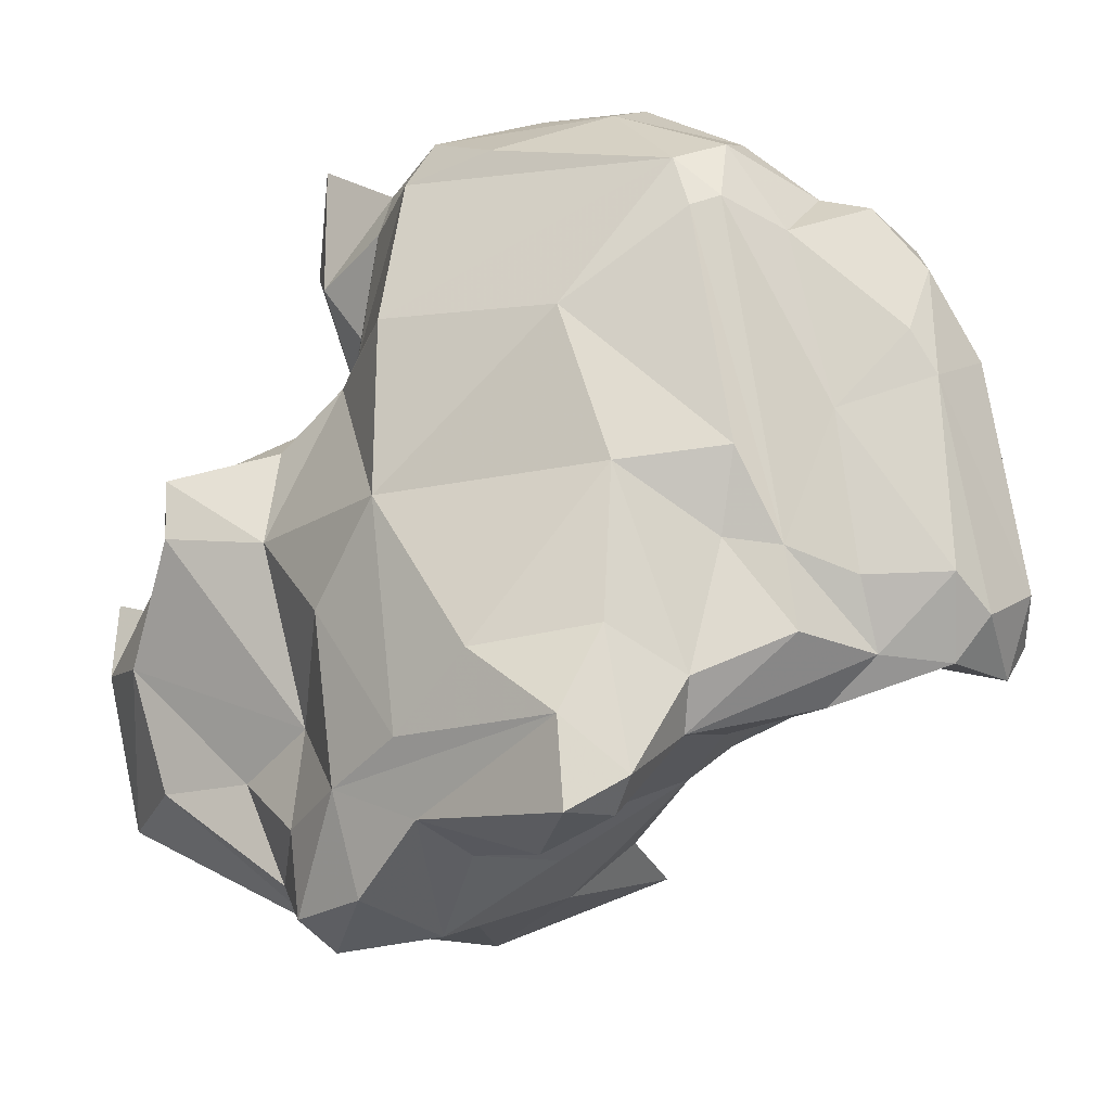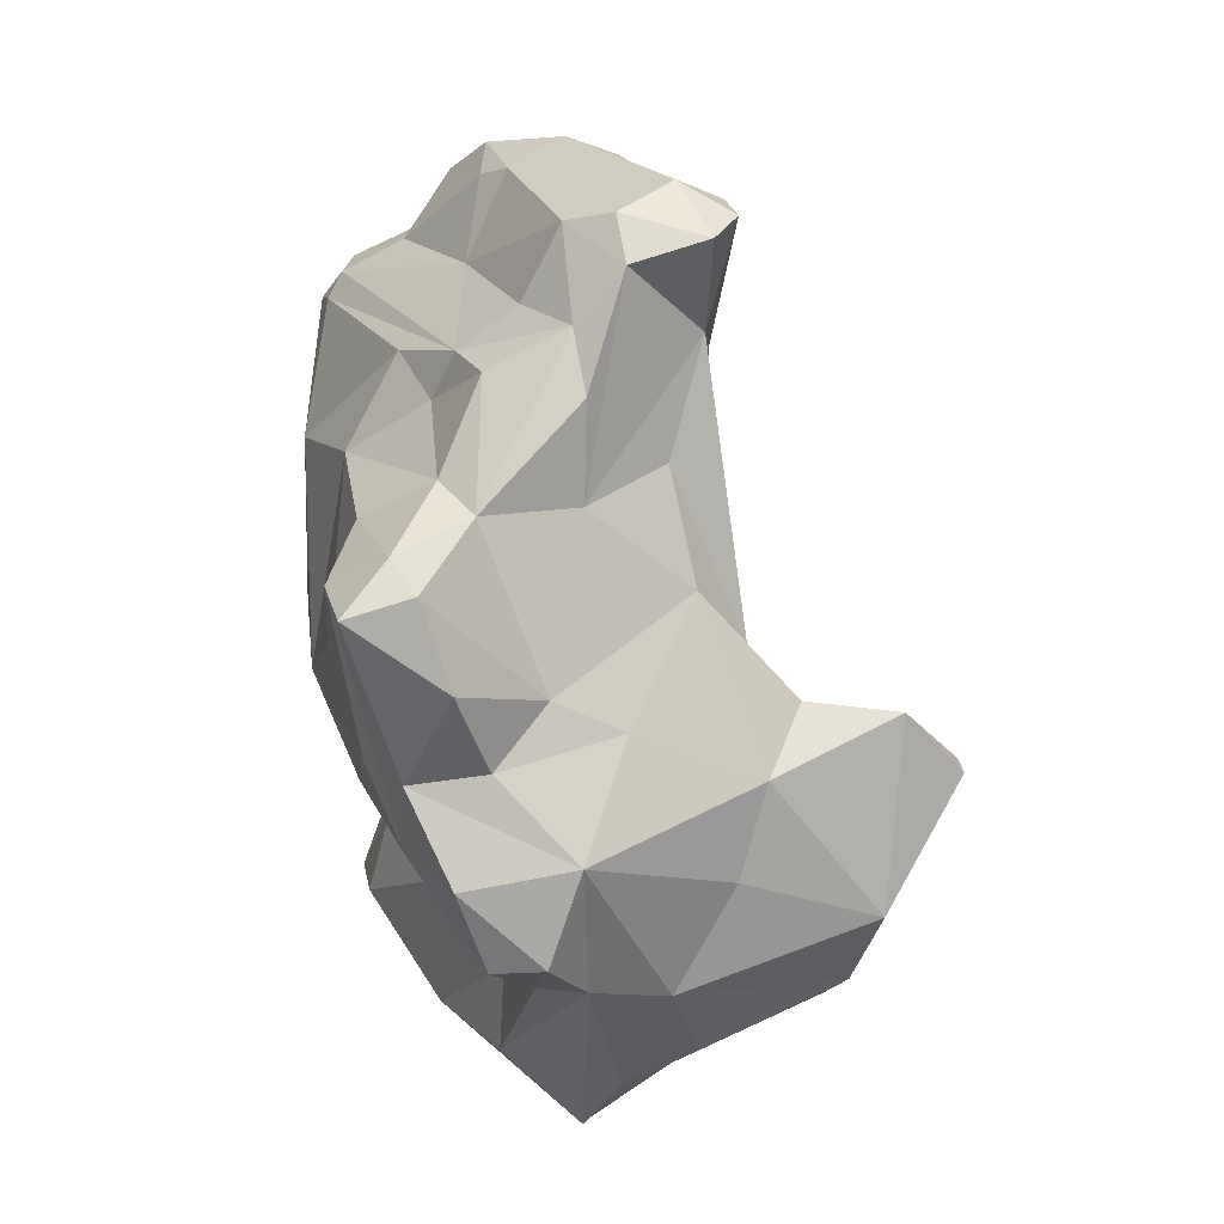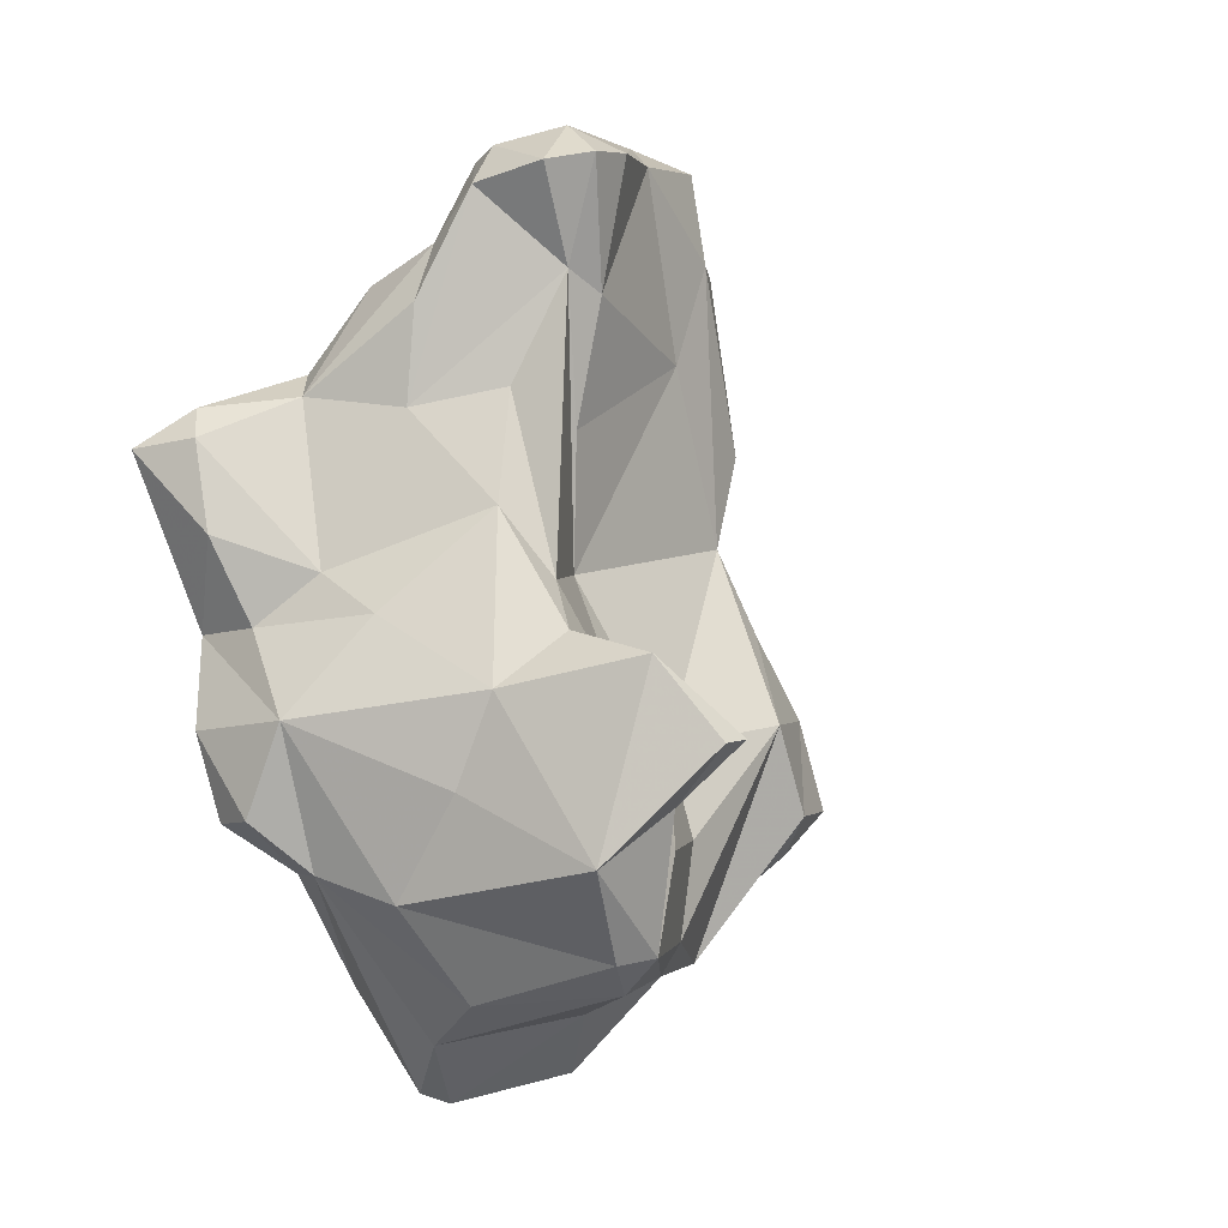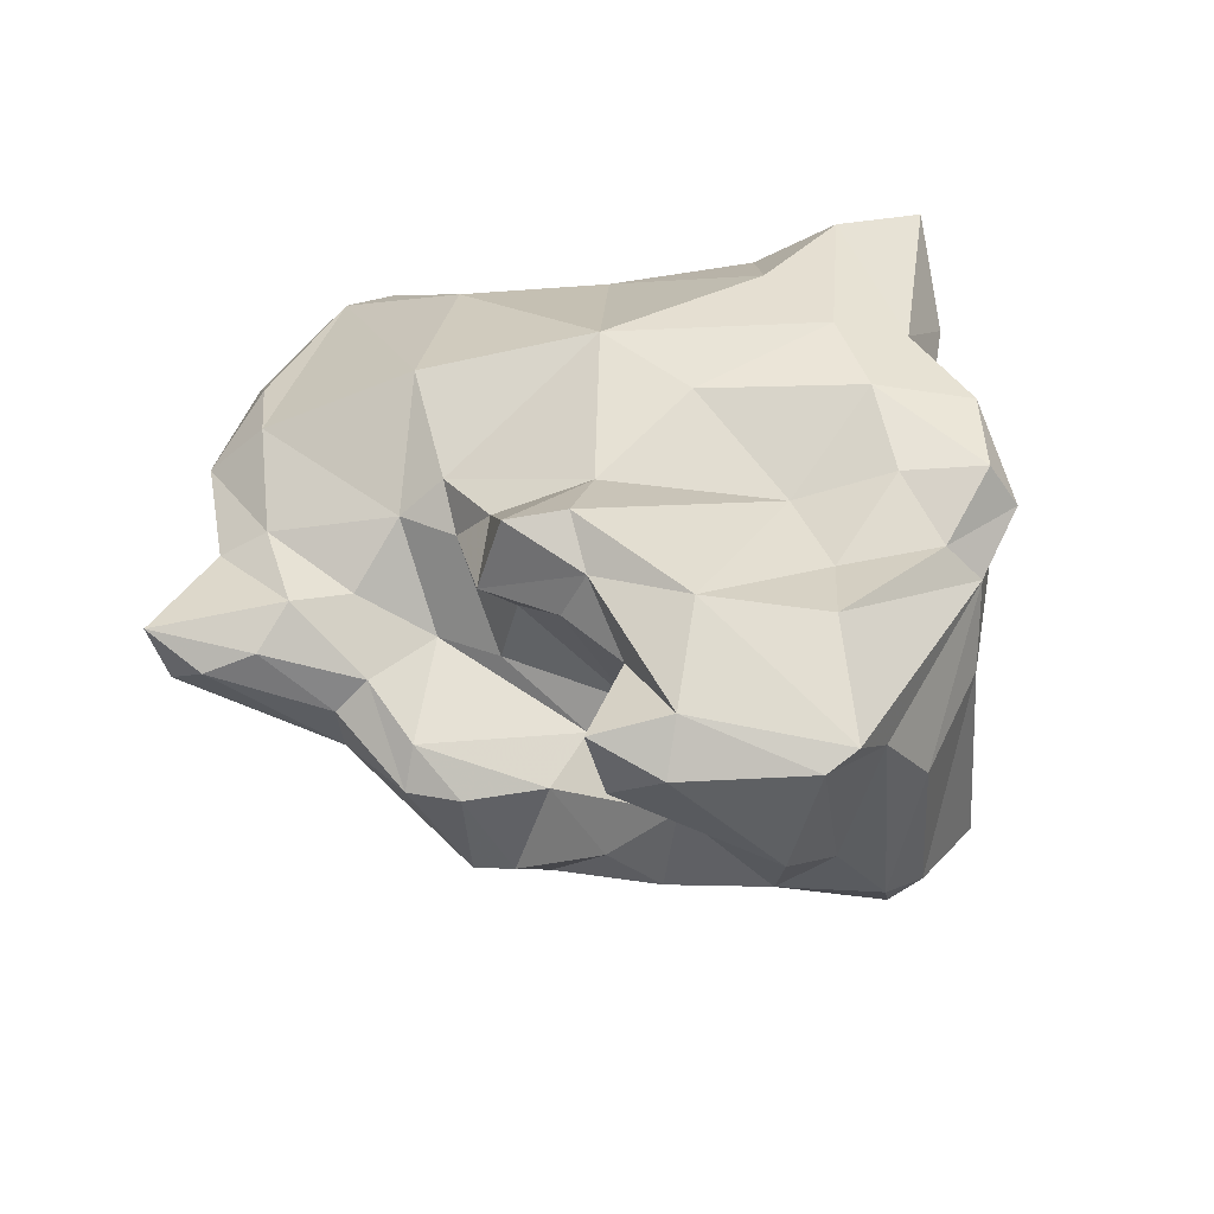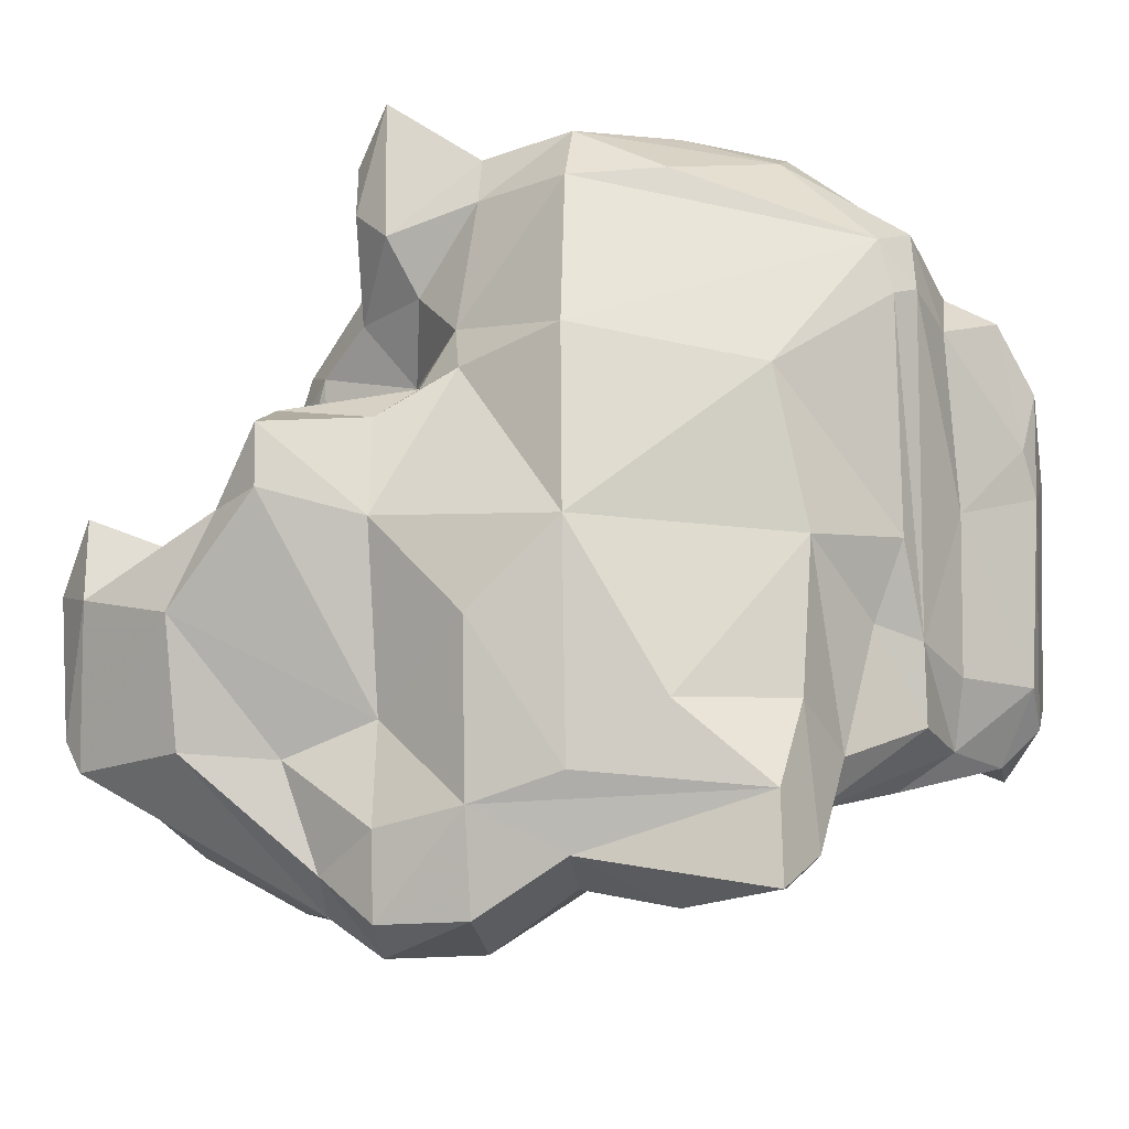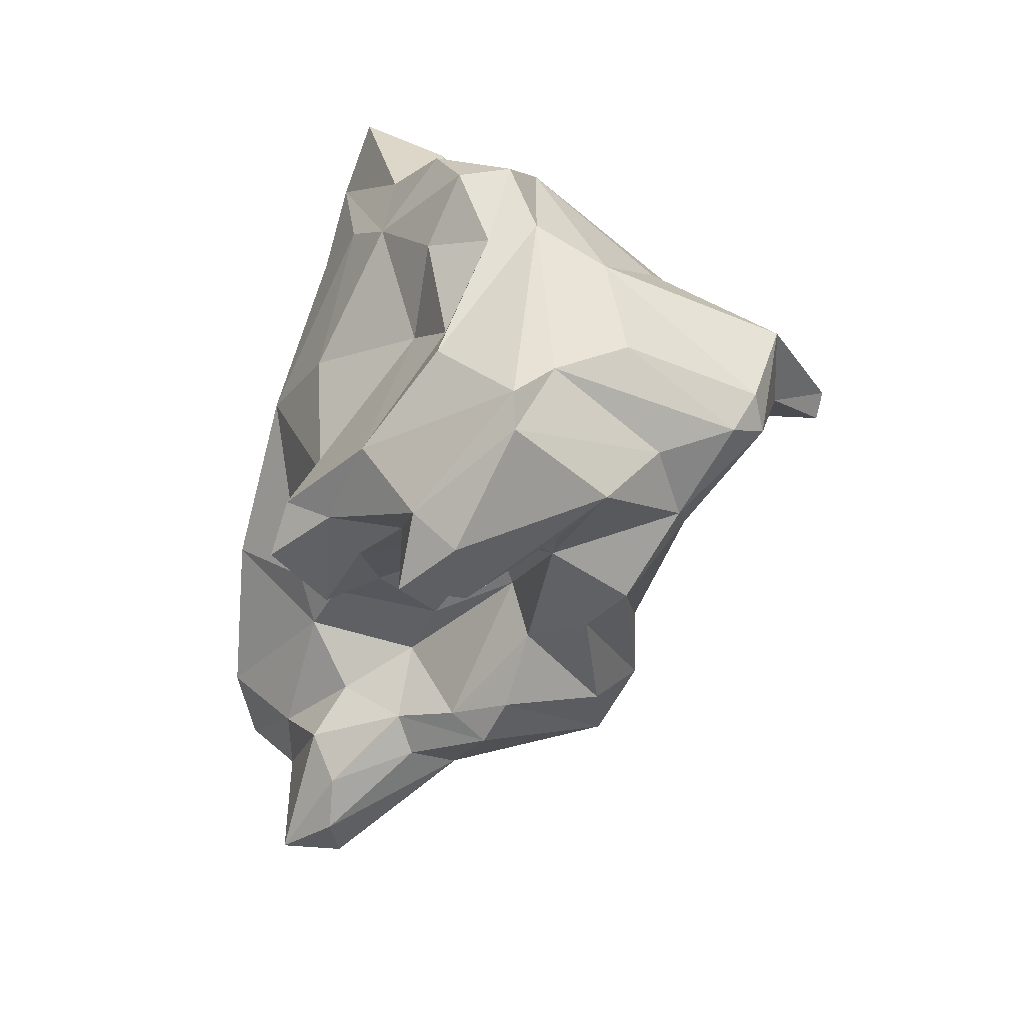
<metadata>
{"format":"obj","ext":"obj","renderer":"f3d","projection":"perspective","resolution":1024,"background":"white","views":[{"elev":-24.3,"azim":-60.6,"up":"+Y"},{"elev":23.0,"azim":-8.1,"up":"+Z"},{"elev":5.1,"azim":35.9,"up":"+Z"},{"elev":-61.5,"azim":-78.3,"up":"+Z"},{"elev":-18.9,"azim":-93.0,"up":"+Y"},{"elev":-75.3,"azim":-15.4,"up":"+Z"}]}
</metadata>
<code>
v 125.1 275.9 90.77
v 125.5 269.7 94.36
v 125.3 281.6 97.98
v 126.6 275.8 99.34
v 126.5 267.4 90.98
v 125.4 266.6 97.9
v 127.5 264.9 99.48
v 126.7 270 98.94
v 128.7 276.5 102.9
v 126.5 284.8 102.5
v 125.2 282.9 90.73
v 127.2 285.3 103.5
v 126.4 289.4 94.62
v 126.4 286.8 102
v 125.7 263.3 97.99
v 127.8 287.7 103.4
v 126.9 277.3 80.41
v 126.4 289.1 90.95
v 127.8 266.5 87.69
v 127.8 276.6 84.25
v 126.6 272.8 87.53
v 128.4 263.9 98.44
v 127.7 264.8 91.18
v 126.9 279.6 80.35
v 128.1 282.3 87.29
v 128 290.5 98.81
v 130.3 270.1 84.72
v 129.4 263.4 95
v 128.5 280.5 84.36
v 127.8 291.5 91.3
v 129.2 262.9 87.96
v 129.7 273.6 101.9
v 129.5 288.6 103.3
v 129.5 268.7 100.7
v 129.6 284.7 104.8
v 129.2 289.3 87.94
v 130.5 273.2 103.8
v 129.6 291.5 99.31
v 130.6 267.2 99.88
v 130.7 264.3 91.64
v 129.2 284.2 87.2
v 131.2 270.3 103.9
v 129.9 291.3 88.08
v 131.4 268.9 81.4
v 129.8 266.1 84.59
v 129 291.9 95.34
v 129.8 282.2 85.94
v 128.8 277.1 78.99
v 130.3 262.9 84.7
v 129.5 281.1 80.94
v 132.9 265.6 93.66
v 132.2 281.2 108.1
v 129.4 273.5 77.36
v 130.4 278.3 79.45
v 130.8 288 91.93
v 130.2 291.3 91.84
v 131.5 291.6 88.45
v 131.4 286.8 105.3
v 130.5 293.9 84.52
v 131.5 285.9 107.2
v 131.9 274.7 74.25
v 132.8 288.1 90.13
v 131.4 278.4 105.5
v 132.3 285.3 93.29
v 132.2 265 82.77
v 131.2 269 77.8
v 132.8 272.6 105.6
v 130.5 288.5 84.6
v 131.3 286.4 85.86
v 134.3 272.7 108.5
v 131.9 284.9 92.24
v 131.8 289.9 83.46
v 135.8 277 82.39
v 133.1 279.6 108.7
v 133.7 283.8 85.83
v 132.3 292 83.5
v 131.7 276.4 77.85
v 132.3 262.2 85.08
v 131.5 280.2 82.88
v 133 293.6 85.05
v 131 291.2 99.66
v 132.2 277.8 74.24
v 134.4 268.5 99.51
v 132.7 283.6 108.8
v 135.2 275.5 78.6
v 133.8 275.4 73.26
v 136.6 284.7 95.16
v 135.4 281 109.5
v 135.7 285.1 90.75
v 134.6 268.8 103.3
v 134.2 285.3 107.8
v 134.3 270.3 105.5
v 131.6 290.4 94.97
v 134.2 281.5 84.48
v 133.9 263.9 83.07
v 133.9 286.3 83.79
v 134.4 269.1 74.16
v 140.6 265.7 89.99
v 134.8 277.6 74.8
v 136 271.6 109
v 137 264.7 82.22
v 134.6 287.8 88.48
v 138.6 286.4 86.42
v 138.3 273.1 109.7
v 134.9 287.8 83.68
v 136.1 270.2 107.5
v 133.6 262.6 88.71
v 135.6 265.4 92.35
v 138.5 268.7 96.11
v 134.9 287.5 100.4
v 137 278.8 82.63
v 139.2 271.9 104.5
v 136 285 82.33
v 134.8 270.4 73.55
v 138.7 277.5 108.4
v 137.7 270.4 100.3
v 136.3 285.3 104.5
v 137.6 285.7 81.78
v 137.6 282.1 108.5
v 138 283.7 81.19
v 139.2 270.4 108.3
v 140.8 270.7 77.74
v 137.6 274.5 75.44
v 138 283.3 93.62
v 140.2 274.1 108.7
v 138.7 283.5 97.41
v 138.8 279.3 101
v 138.7 281.5 104.9
v 139.1 281.6 93.87
v 135.8 268.2 76.34
v 139 272.6 98.68
v 137.8 275.7 77.61
v 136.8 288 84.55
v 138.1 280.4 81.13
v 138.7 272.9 93.38
v 139.4 265.1 86.4
v 140.3 272 108.6
v 139.6 273.4 103.6
v 139 272.3 74.98
v 140.7 282 90.6
v 143 280.1 87.41
v 138.5 267 78.4
v 140.4 269.5 93.5
v 143.6 269.2 79.08
v 142.4 284.3 83.47
v 142.4 273.1 78.91
v 140.2 278.8 79.34
v 141.7 274.7 87.1
v 141.6 283.7 87.08
v 144.5 271 84.06
v 141.3 276.9 78.54
v 141.8 282.5 81.9
v 143.3 281.5 83.73
v 144.2 267.8 80.45
v 142.1 268 91.94
v 142.9 274.5 83.75
v 145.9 267.7 91.4
v 142.9 273.7 80.13
v 144 270.3 87.47
v 144.9 265.7 84.18
v 145 269.3 80.58
v 148.4 269.5 88.47
v 146 268.8 85.99
v 148.4 268.4 88.46
g foo
f 88 119 91
f 115 119 88
f 88 91 84
f 115 88 125
f 91 60 84
f 125 88 104
f 137 125 104
f 88 84 74
f 104 88 74
f 60 52 84
f 74 84 52
f 121 137 104
f 104 74 100
f 121 104 100
f 52 63 74
f 70 74 63
f 100 74 70
f 106 121 100
f 67 70 63
f 106 100 70
f 106 70 92
f 119 128 91
f 128 117 91
f 110 91 117
f 115 128 119
f 60 110 58
f 110 60 91
f 138 115 125
f 138 125 137
f 35 58 16
f 58 33 16
f 60 58 35
f 138 137 112
f 137 121 112
f 52 60 35
f 12 35 16
f 52 35 63
f 112 121 106
f 12 16 14
f 63 35 12
f 10 12 14
f 37 63 12
f 67 63 37
f 67 92 70
f 106 92 90
f 37 12 10
f 92 67 37
f 10 9 37
f 42 92 37
f 32 37 9
f 39 92 42
f 90 92 39
f 34 39 42
f 129 126 128
f 81 58 110
f 128 127 129
f 127 128 115
f 81 38 33
f 58 81 33
f 127 115 138
f 38 26 33
f 16 33 26
f 26 14 16
f 106 83 112
f 83 116 112
f 90 83 106
f 10 14 3
f 10 3 9
f 90 39 83
f 4 9 3
f 32 9 4
f 37 32 42
f 34 42 32
f 34 32 4
f 34 4 8
f 39 34 7
f 7 34 8
f 39 7 22
f 7 8 6
f 6 15 7
f 15 22 7
f 110 117 126
f 126 117 128
f 81 110 87
f 126 87 110
f 81 93 38
f 93 46 38
f 87 93 81
f 38 46 26
f 127 138 131
f 131 138 112
f 112 135 131
f 143 135 112
f 143 112 116
f 26 13 14
f 109 143 116
f 109 116 83
f 109 83 51
f 51 83 39
f 1 4 3
f 1 2 4
f 8 4 2
f 39 22 51
f 51 22 28
f 8 2 6
f 6 2 5
f 5 19 6
f 6 19 23
f 15 28 22
f 23 15 6
f 87 126 124
f 126 129 124
f 56 46 93
f 55 56 93
f 46 30 26
f 64 55 93
f 87 64 93
f 30 13 26
f 124 64 87
f 131 135 127
f 127 135 129
f 30 18 13
f 71 55 64
f 124 71 64
f 18 14 13
f 11 14 18
f 108 109 51
f 11 3 14
f 1 3 11
f 40 108 51
f 28 40 51
f 5 2 1
f 40 28 23
f 23 28 15
f 140 124 129
f 140 129 141
f 57 43 56
f 57 56 102
f 89 124 140
f 43 30 46
f 43 46 56
f 55 102 56
f 62 102 55
f 102 62 89
f 43 36 30
f 71 62 55
f 89 62 71
f 124 89 71
f 159 143 155
f 157 159 155
f 98 157 155
f 18 30 36
f 155 143 109
f 41 18 36
f 98 155 109
f 11 18 41
f 98 109 108
f 41 25 11
f 1 11 25
f 98 108 107
f 108 40 107
f 21 1 20
f 1 21 5
f 21 19 5
f 40 23 107
f 23 31 107
f 19 31 23
f 80 57 103
f 149 103 140
f 141 149 140
f 59 57 80
f 103 57 102
f 140 103 89
f 157 164 162
f 43 57 59
f 89 103 102
f 129 148 141
f 157 162 159
f 160 164 157
f 59 68 43
f 68 36 43
f 148 129 135
f 150 143 159
f 98 160 157
f 150 148 135
f 150 135 143
f 69 36 68
f 41 36 69
f 41 69 75
f 136 160 98
f 47 41 75
f 94 47 75
f 29 25 47
f 25 41 47
f 107 136 98
f 29 20 25
f 20 1 25
f 20 27 21
f 19 21 27
f 19 27 45
f 107 31 78
f 45 49 19
f 19 49 31
f 78 31 49
f 153 145 149
f 153 149 141
f 133 80 103
f 133 149 145
f 59 80 76
f 76 80 133
f 149 133 103
f 162 164 163
f 105 76 133
f 118 105 133
f 163 159 162
f 156 141 148
f 72 59 76
f 72 76 105
f 96 105 118
f 156 148 150
f 161 159 163
f 161 163 160
f 163 164 160
f 68 59 72
f 96 72 105
f 96 118 113
f 68 72 96
f 75 96 113
f 96 69 68
f 96 75 69
f 111 75 113
f 94 75 111
f 73 94 111
f 79 94 73
f 79 47 94
f 136 101 160
f 29 47 50
f 79 50 47
f 101 136 107
f 20 29 24
f 29 50 24
f 17 20 24
f 101 107 95
f 20 17 27
f 17 53 27
f 53 44 27
f 95 107 78
f 44 45 27
f 44 65 45
f 78 65 95
f 49 45 65
f 78 49 65
f 152 145 153
f 120 118 145
f 118 133 145
f 120 145 152
f 153 141 151
f 147 152 153
f 147 153 151
f 113 118 120
f 158 151 141
f 158 141 156
f 134 120 152
f 134 152 147
f 158 156 150
f 158 150 161
f 161 150 159
f 113 120 134
f 147 132 134
f 160 154 161
f 134 111 113
f 111 134 132
f 132 73 111
f 101 154 160
f 154 101 142
f 73 132 85
f 54 50 79
f 54 79 73
f 85 77 73
f 77 54 73
f 48 24 50
f 48 50 54
f 48 54 77
f 142 101 95
f 48 17 24
f 53 17 48
f 66 44 53
f 66 65 44
f 66 95 65
f 158 146 151
f 146 158 161
f 132 147 151
f 144 146 161
f 154 144 161
f 146 132 151
f 122 146 144
f 139 132 146
f 122 139 146
f 142 144 154
f 139 123 132
f 99 85 123
f 85 132 123
f 99 82 77
f 85 99 77
f 130 122 144
f 142 130 144
f 82 61 77
f 77 61 48
f 53 48 61
f 95 130 142
f 95 97 130
f 66 53 97
f 53 61 97
f 95 66 97
f 99 123 139
f 82 99 86
f 86 99 139
f 114 86 139
f 130 114 122
f 114 139 122
f 61 82 86
f 97 114 130
f 61 86 114
f 97 61 114
g

</code>
